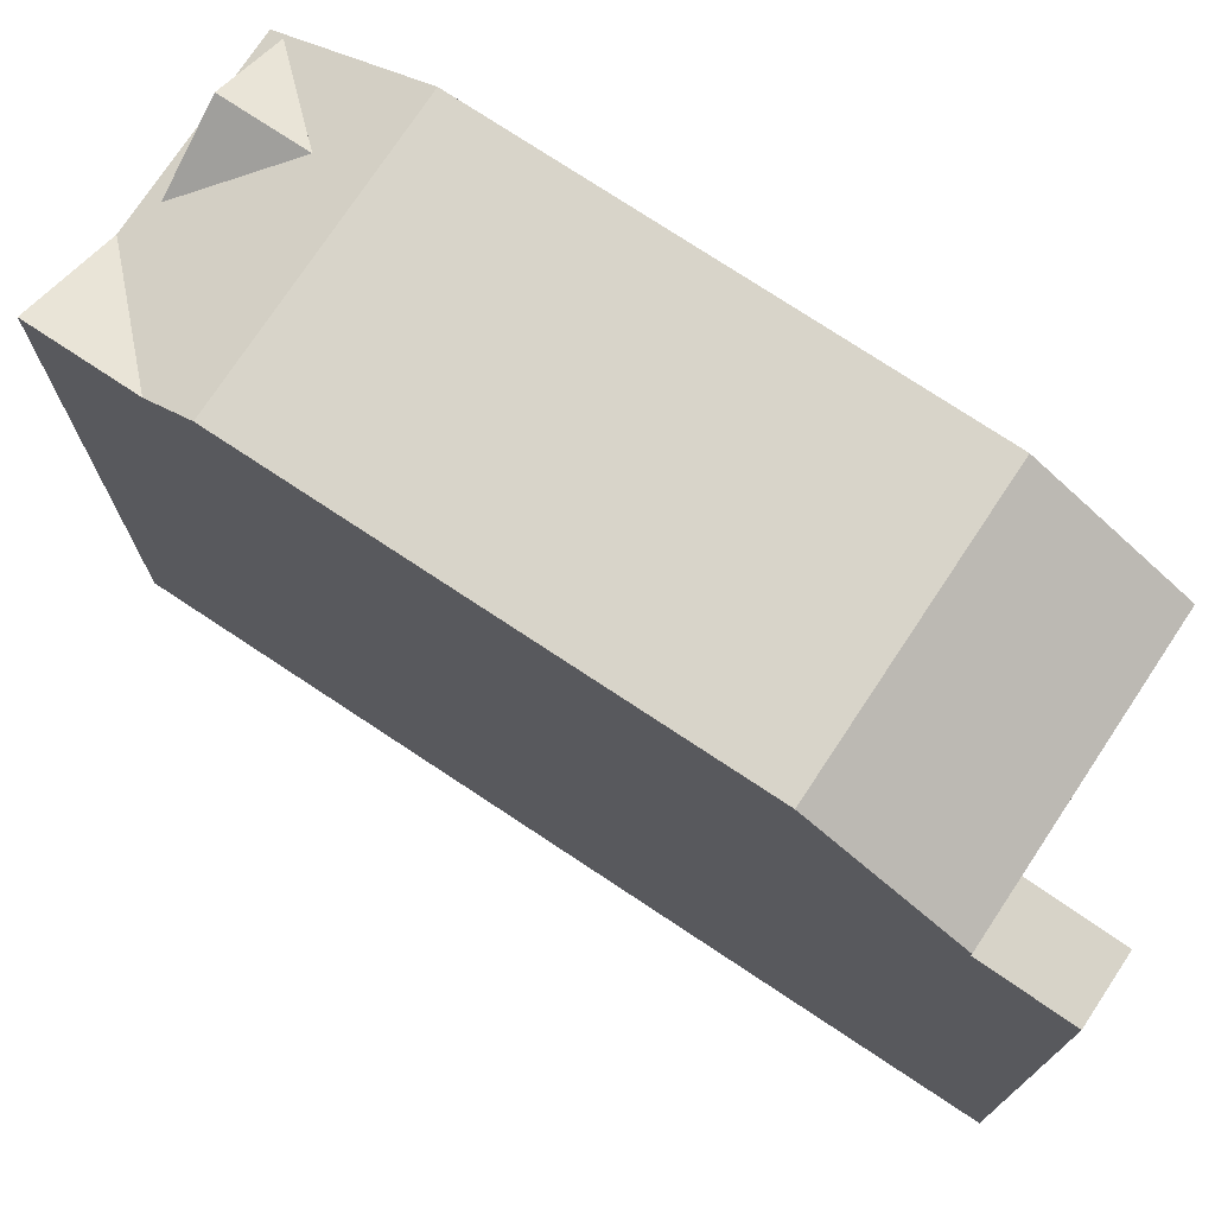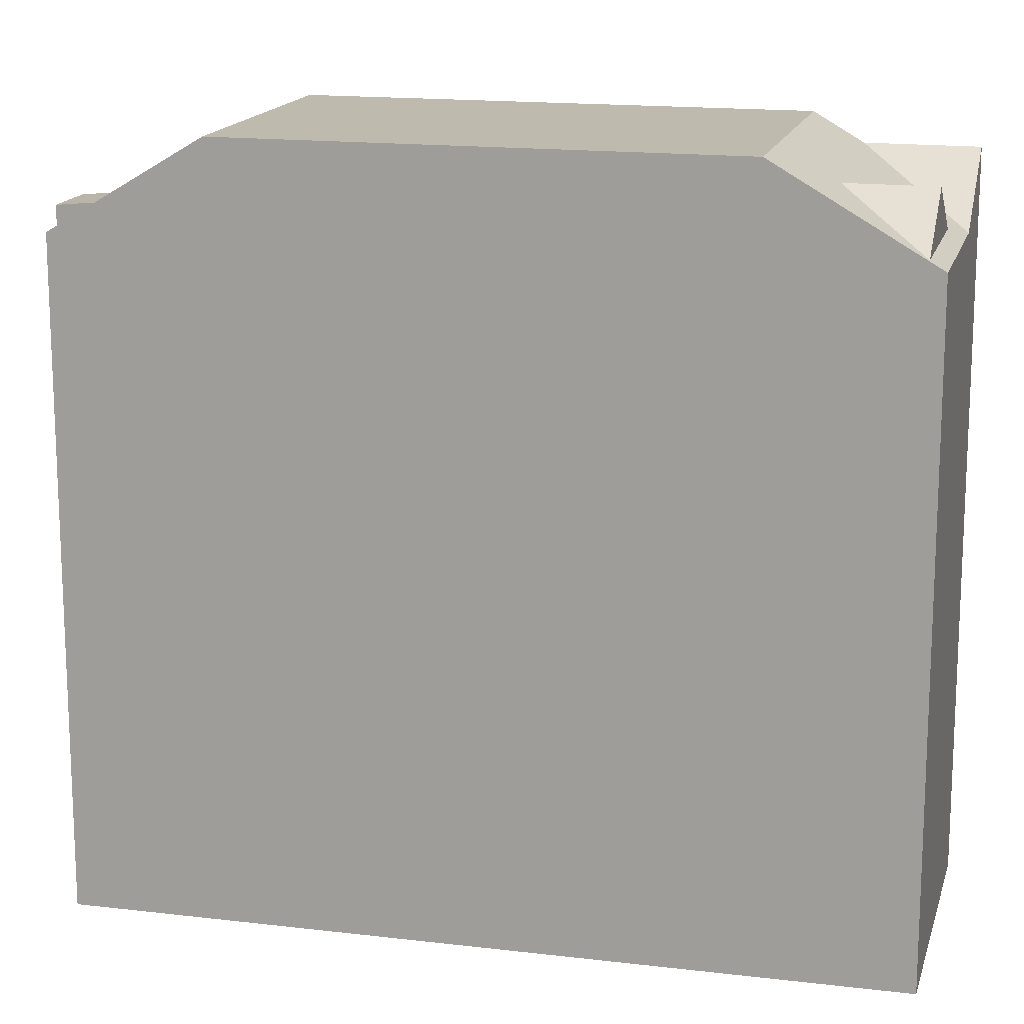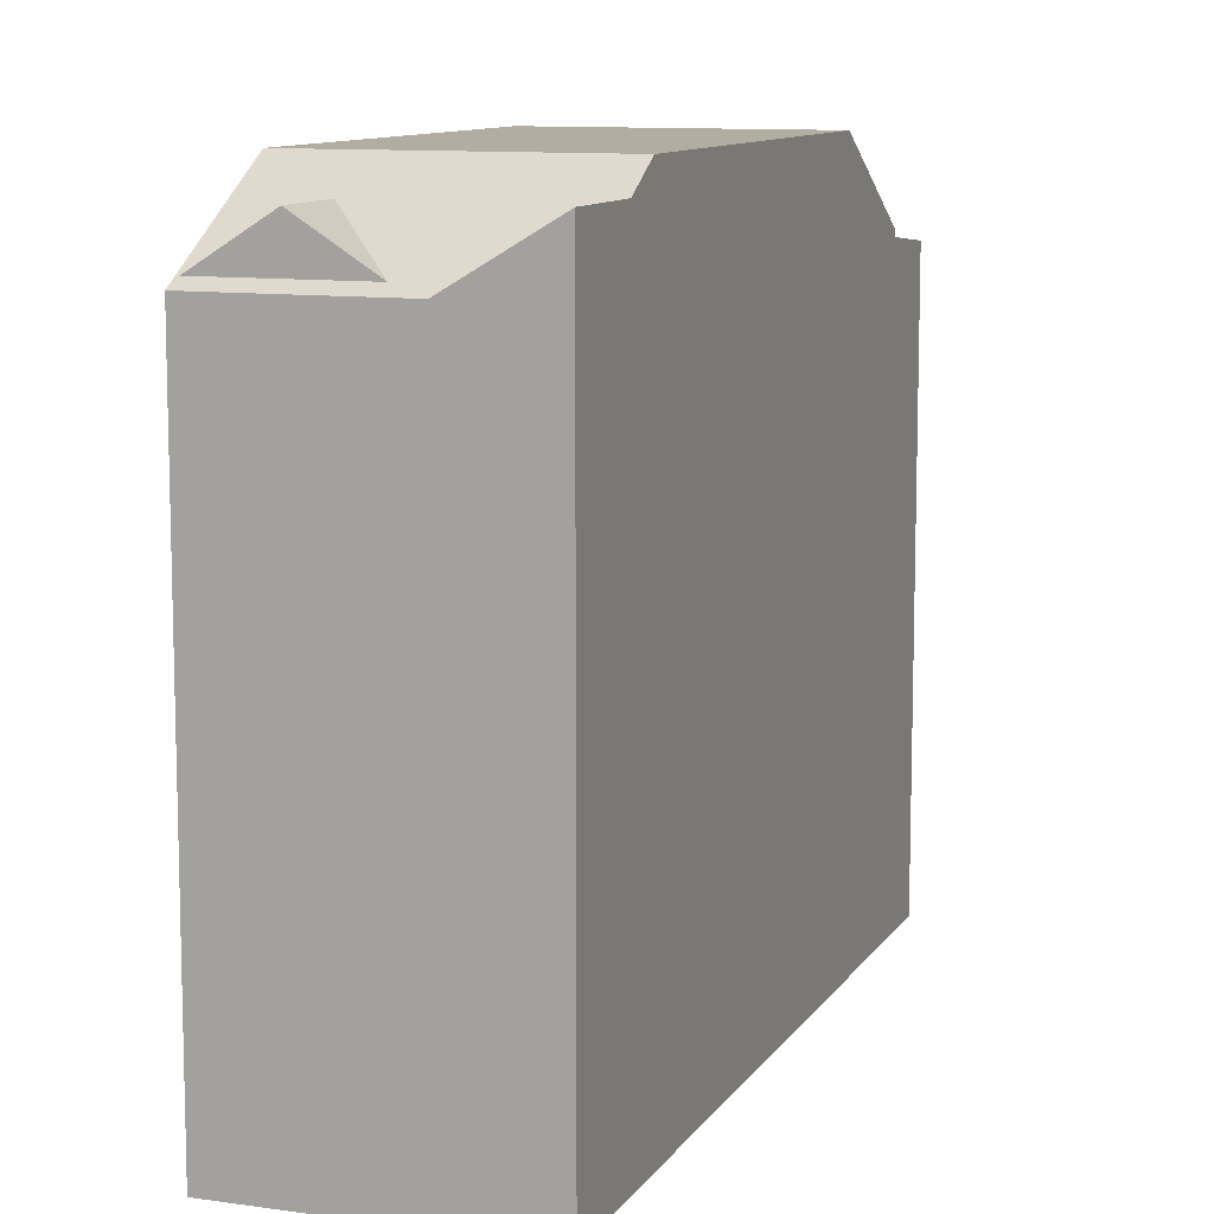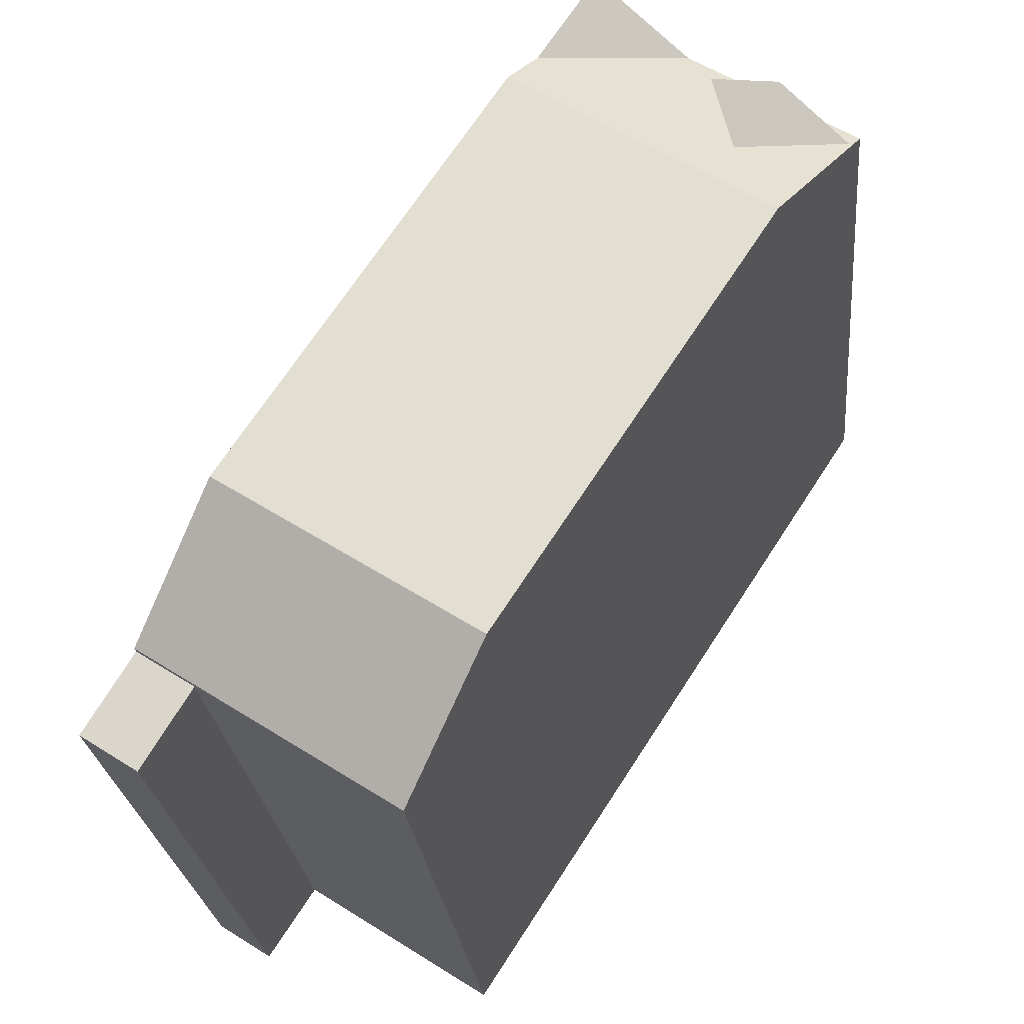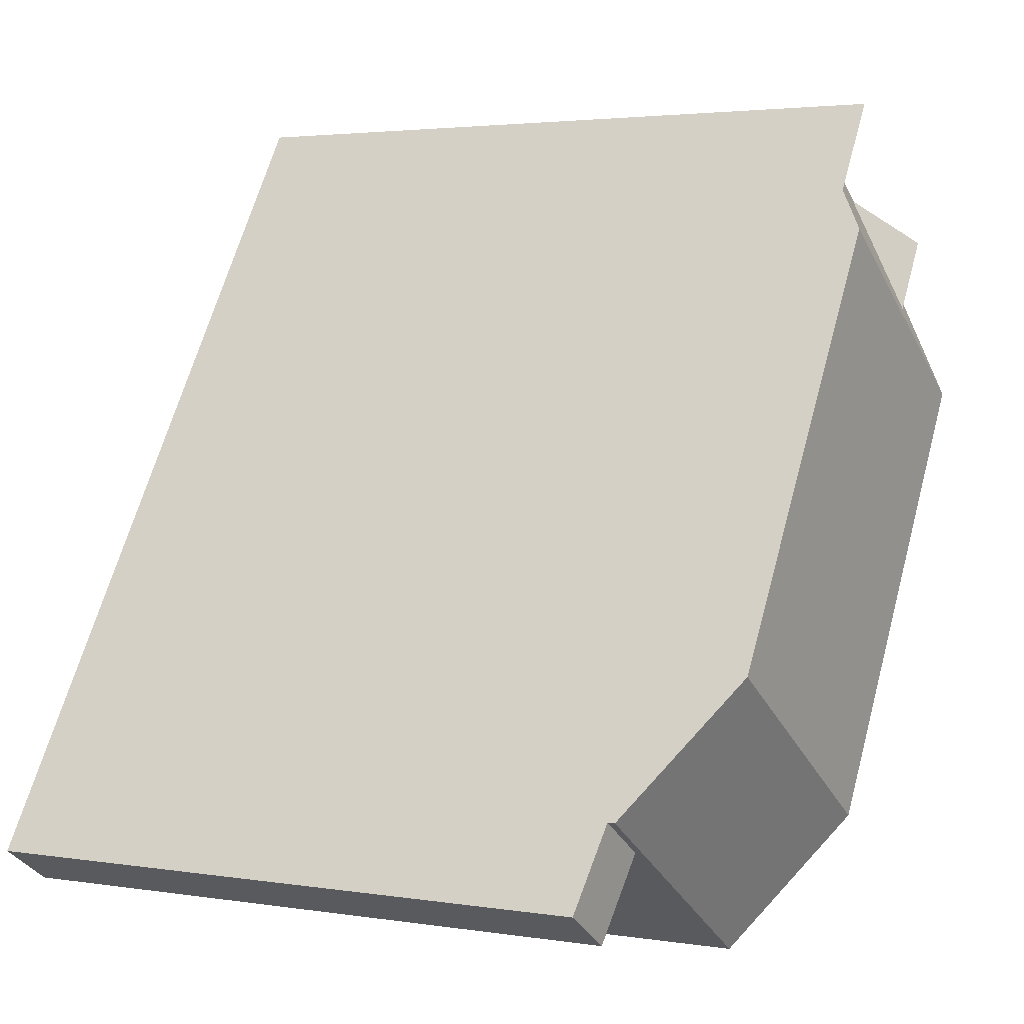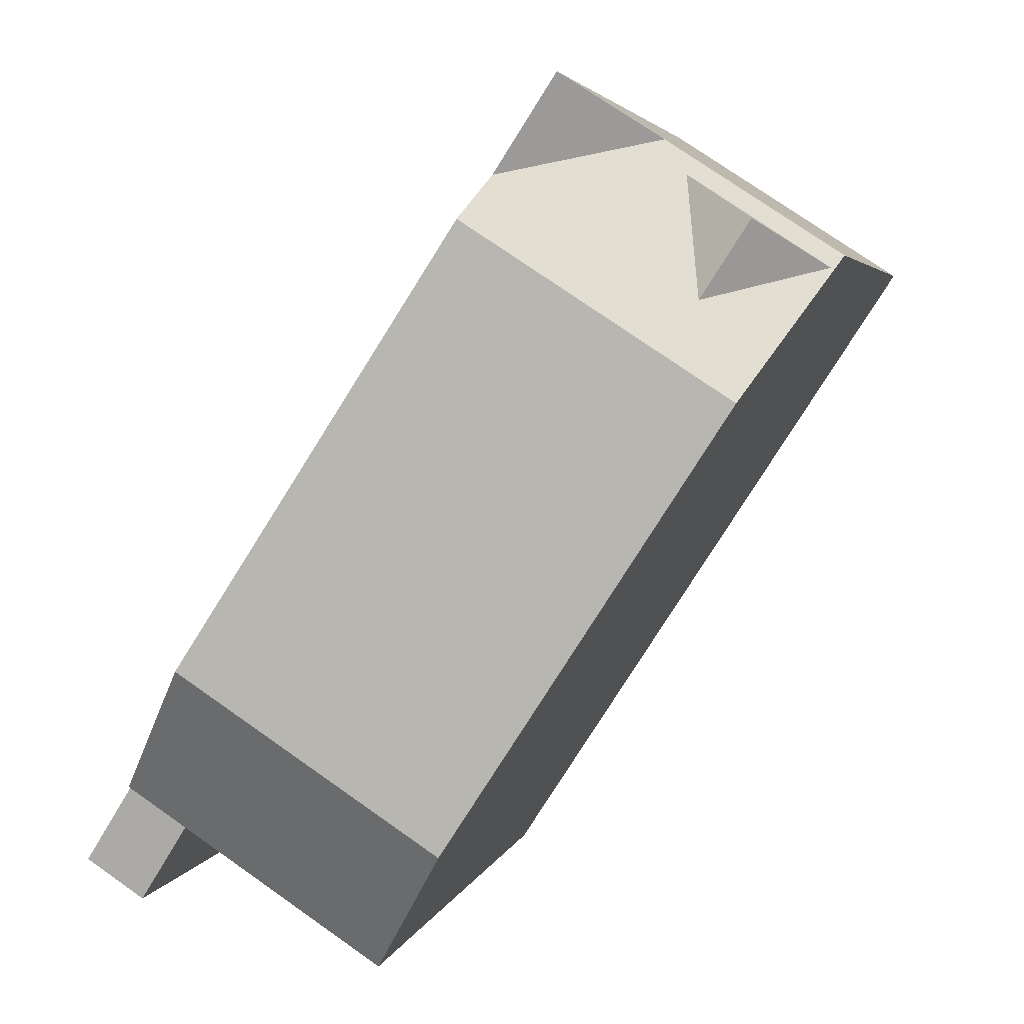
<metadata>
{"format":"obj","ext":"obj","renderer":"f3d","projection":"perspective","resolution":1024,"background":"white","views":[{"elev":75.2,"azim":90.5,"up":"+Y"},{"elev":15.8,"azim":-108.9,"up":"+Y"},{"elev":10.4,"azim":-13.0,"up":"+Y"},{"elev":-25.2,"azim":-174.4,"up":"+Z"},{"elev":3.0,"azim":118.9,"up":"+Z"},{"elev":3.8,"azim":-167.4,"up":"+Z"}]}
</metadata>
<code>
v -4.658 6.934 5.628
v -4.649 6.908 5.688
v -0.3143 8.03 6.19
v -4.649 6.908 5.688
v -3.962 6.117 7.765
v -0.3143 8.03 6.19
v -5.622 8.03 2.74
v -4.817 7.354 4.658
v -0.3143 8.03 6.19
v -5.622 8.03 2.74
v -4.975 7.284 4.7
v -4.817 7.354 4.658
v -4.817 7.354 4.658
v -4.658 6.934 5.628
v -0.3143 8.03 6.19
v -7.425 6.117 5.514
v -5.803 6.307 6.176
v -7.185 6.307 5.278
v -7.425 6.117 5.514
v -3.962 6.117 7.765
v -5.803 6.307 6.176
v -7.425 6.117 5.514
v -7.185 6.307 5.278
v -5.622 8.03 2.74
v -7.184 6.308 5.278
v -6.323 6.688 5.052
v -5.622 8.03 2.74
v -7.185 6.307 5.278
v -7.184 6.308 5.278
v -5.622 8.03 2.74
v -6.323 6.688 5.052
v -5.461 7.069 4.827
v -5.622 8.03 2.74
v -4.422 6.307 7.074
v -4.422 6.307 7.074
v -3.962 6.117 7.765
v -5.803 6.307 6.176
v -3.962 6.117 7.765
v -4.422 6.307 7.074
v -4.649 6.908 5.688
v -4.422 6.307 7.074
v -3.962 6.117 7.765
v -5.622 8.03 2.74
v -5.461 7.069 4.827
v -4.975 7.284 4.7
v -3.962 6.117 7.765
v -0.8688 7.441 7.044
v -0.3143 8.03 6.19
v 0.06565 8.03 -6.01
v 5.926 6.109 -6.013
v 1.808 6.109 -8.69
v 5.374 8.03 -2.559
v 7.116 6.109 -5.239
v 5.926 6.109 -6.013
v 0.06565 8.03 -6.01
v 5.374 8.03 -2.559
v 5.926 6.109 -6.013
v -0.3143 8.03 6.19
v 5.374 8.03 -2.559
v 0.06565 8.03 -6.01
v -5.622 8.03 2.74
v -5.364 7.354 5.501
v -4.658 6.934 5.628
v -4.817 7.354 4.658
v -5.364 7.354 5.501
v -4.422 6.307 7.074
v -4.649 6.908 5.688
v -5.364 7.354 5.501
v -4.649 6.908 5.688
v -4.658 6.934 5.628
v -5.803 7.354 6.176
v -4.422 6.307 7.074
v -5.364 7.354 5.501
v -5.803 7.354 6.176
v -4.422 6.307 7.074
v -4.422 6.307 7.074
v -7.185 6.307 5.278
v -5.803 7.354 6.176
v -7.184 6.308 5.278
v -7.184 6.308 5.278
v -5.803 7.354 6.176
v -5.364 7.354 5.501
v -7.184 6.308 5.278
v -5.364 7.354 5.501
v -6.323 6.688 5.052
v -6.323 6.688 5.052
v -5.364 7.354 5.501
v -5.461 7.069 4.827
v -5.461 7.069 4.827
v -5.364 7.354 5.501
v -4.817 7.354 4.658
v -3.962 6.117 7.765
v -2.117 7.441 8.964
v -0.8688 7.441 7.044
v 6.976 5.767 -7.629
v 7.116 5.953 -5.239
v 8.167 5.766 -6.855
v 5.926 5.954 -6.013
v 7.116 5.953 -5.239
v 6.976 5.767 -7.629
v -7.425 -7.661 5.514
v -3.962 -7.661 7.765
v -3.962 6.117 7.765
v -7.425 6.117 5.514
v -3.962 -7.661 7.765
v -2.117 -7.661 8.964
v -2.117 6.117 8.964
v -3.962 6.117 7.765
v -3.962 6.117 7.765
v -2.117 6.117 8.964
v -2.117 7.441 8.964
v -0.8688 7.441 7.044
v -0.3143 7.442 6.19
v -0.3143 8.03 6.19
v 6.245 -7.661 -3.899
v 7.116 5.953 -5.239
v 7.116 6.109 -5.239
v 6.245 -7.661 -3.899
v 7.116 -7.661 -5.239
v 7.116 5.953 -5.239
v 5.374 8.03 -2.559
v 5.374 -7.661 -2.559
v 6.245 -7.661 -3.899
v 5.374 8.03 -2.559
v 6.245 -7.661 -3.899
v 7.116 6.109 -5.239
v -0.3143 -7.661 6.19
v 5.374 -7.661 -2.559
v 5.374 8.03 -2.559
v -0.3143 7.442 6.19
v -0.3143 8.03 6.19
v -0.3143 7.442 6.19
v 5.374 8.03 -2.559
v -0.8688 7.441 7.044
v -0.3143 -7.661 6.19
v -0.3143 7.442 6.19
v -1.216 -7.661 7.577
v -0.3143 -7.661 6.19
v -0.8688 7.441 7.044
v -2.117 -7.661 8.964
v -1.216 -7.661 7.577
v -0.8688 7.441 7.044
v -2.117 6.117 8.964
v -2.117 7.441 8.964
v -2.117 6.117 8.964
v -0.8688 7.441 7.044
v 7.641 -7.661 -6.047
v 8.167 -7.661 -6.855
v 8.167 5.766 -6.855
v 7.116 5.953 -5.239
v 7.116 -7.661 -5.239
v 7.641 -7.661 -6.047
v 7.116 5.953 -5.239
v 7.641 -7.661 -6.047
v 8.167 5.766 -6.855
v -7.425 6.117 5.514
v -6.524 -7.661 4.127
v -7.425 -7.661 5.514
v -6.524 -7.661 4.127
v -5.622 8.03 2.74
v -5.622 -7.661 2.74
v -7.425 6.117 5.514
v -5.622 8.03 2.74
v -6.524 -7.661 4.127
v 0.06565 8.03 -6.01
v 1.808 6.109 -8.69
v 1.808 -7.661 -8.69
v 0.06565 -7.661 -6.01
v -5.622 8.03 2.74
v 0.06565 8.03 -6.01
v 0.06565 -7.661 -6.01
v -5.622 -7.661 2.74
v 5.926 6.109 -6.013
v 7.116 6.109 -5.239
v 7.116 5.953 -5.239
v 5.926 5.954 -6.013
v 1.808 6.109 -8.69
v 5.926 5.954 -6.013
v 5.926 -7.661 -6.013
v 1.808 -7.661 -8.69
v 1.808 6.109 -8.69
v 5.926 6.109 -6.013
v 5.926 5.954 -6.013
v -5.803 7.354 6.176
v -5.803 6.307 6.176
v -4.422 6.307 7.074
v -7.185 6.307 5.278
v -5.803 6.307 6.176
v -5.803 7.354 6.176
v -4.817 7.354 4.658
v -4.658 6.934 5.628
v -4.817 7.354 4.658
v -5.461 7.069 4.827
v -4.817 7.354 4.658
v -4.975 7.284 4.7
v -4.975 7.284 4.7
v -4.817 7.354 4.658
v -4.817 7.354 4.658
v 6.976 5.767 -7.629
v 7.571 -7.661 -7.242
v 6.976 -7.661 -7.629
v 7.571 -7.661 -7.242
v 8.167 5.766 -6.855
v 8.167 -7.661 -6.855
v 6.976 5.767 -7.629
v 8.167 5.766 -6.855
v 7.571 -7.661 -7.242
v 5.926 5.954 -6.013
v 6.976 5.767 -7.629
v 6.976 -7.661 -7.629
v 5.926 -7.661 -6.013
v -7.425 -7.661 5.514
v -6.524 -7.661 4.127
v -5.622 -7.661 2.74
v 0.06565 -7.661 -6.01
v 1.808 -7.661 -8.69
v 5.926 -7.661 -6.013
v 6.976 -7.661 -7.629
v 7.571 -7.661 -7.242
v 8.167 -7.661 -6.855
v 7.641 -7.661 -6.047
v 7.116 -7.661 -5.239
v 6.245 -7.661 -3.899
v 5.374 -7.661 -2.559
v -0.3143 -7.661 6.19
v -1.216 -7.661 7.577
v -2.117 -7.661 8.964
v -3.962 -7.661 7.765
g CDNNDG02_0006360
f 1 2 3
f 4 5 6
f 7 8 9
f 10 11 12
f 13 14 15
f 16 17 18
f 19 20 21
f 22 23 24
f 25 26 27
f 28 29 30
f 31 32 33
f 34 35 36
f 37 38 39
f 40 41 42
f 43 44 45
f 46 47 48
f 49 50 51
f 52 53 54
f 55 56 57
f 58 60 61
f 58 59 60
f 62 63 64
f 65 66 67
f 68 69 70
f 71 72 73
f 74 75 76
f 77 78 79
f 80 81 82
f 83 84 85
f 86 87 88
f 89 90 91
f 92 93 94
f 95 96 97
f 98 99 100
f 101 103 104
f 103 101 102
f 106 107 108
f 108 105 106
f 109 110 111
f 112 113 114
f 115 116 117
f 118 119 120
f 121 122 123
f 124 125 126
f 130 127 128
f 128 129 130
f 131 132 133
f 134 135 136
f 137 138 139
f 141 142 143
f 140 141 143
f 144 145 146
f 147 148 149
f 150 151 152
f 153 154 155
f 156 157 158
f 159 160 161
f 162 163 164
f 166 167 168
f 165 166 168
f 172 169 171
f 171 169 170
f 174 175 176
f 173 174 176
f 179 180 178
f 177 178 180
f 181 182 183
f 184 185 186
f 187 188 189
f 190 191 192
f 193 194 195
f 196 197 198
f 199 200 201
f 202 203 204
f 205 206 207
f 209 210 211
f 208 209 211
f 228 212 213
f 214 228 213
f 217 221 222
f 217 222 223
f 226 227 228
f 219 221 217
f 215 216 217
f 217 218 219
f 214 225 228
f 221 219 220
f 228 225 226
f 217 223 224
f 214 215 225
f 224 215 217
f 225 215 224

</code>
